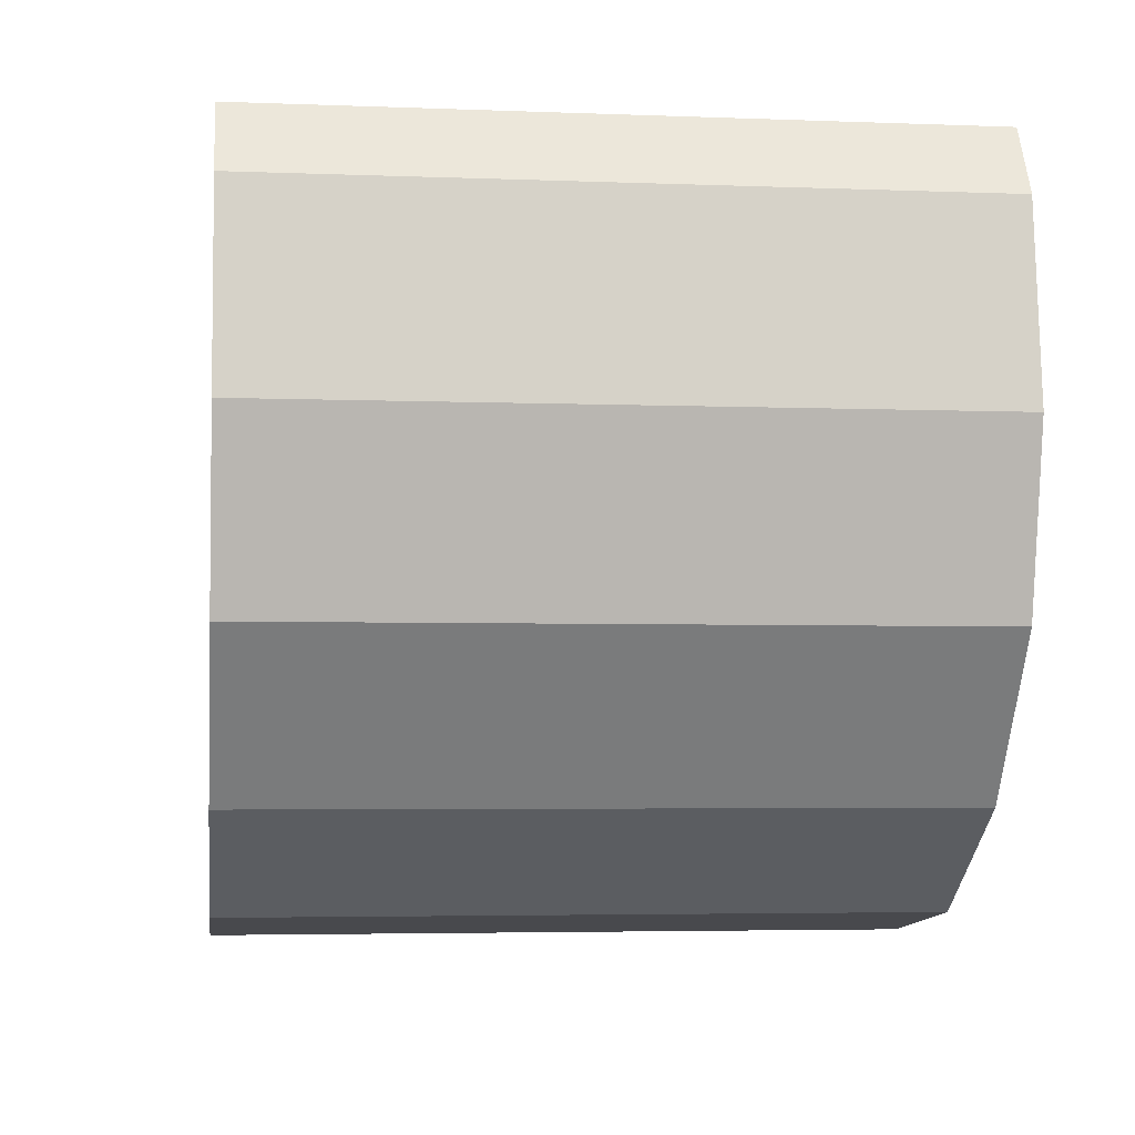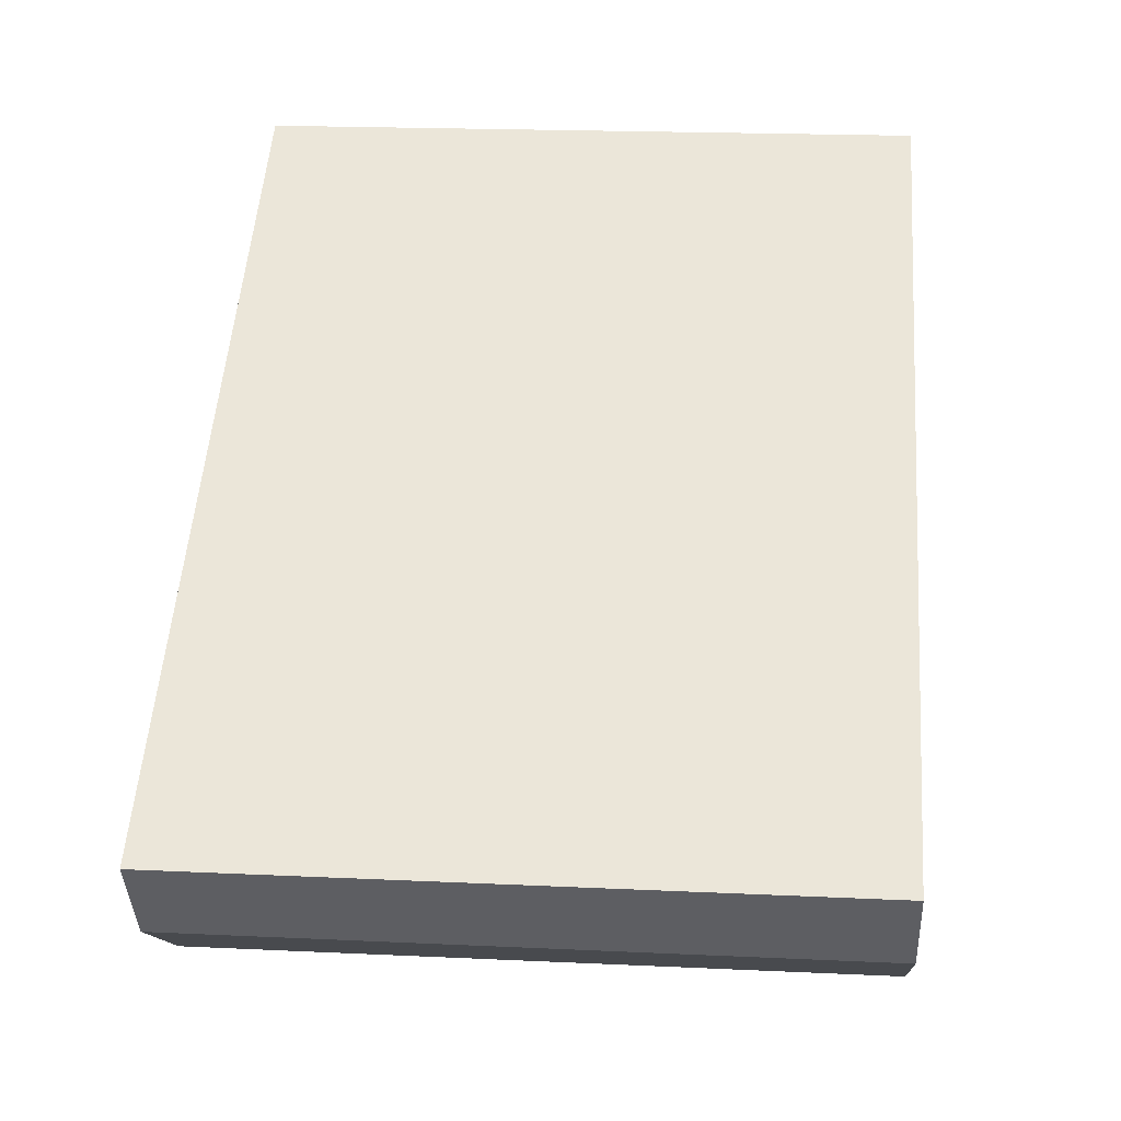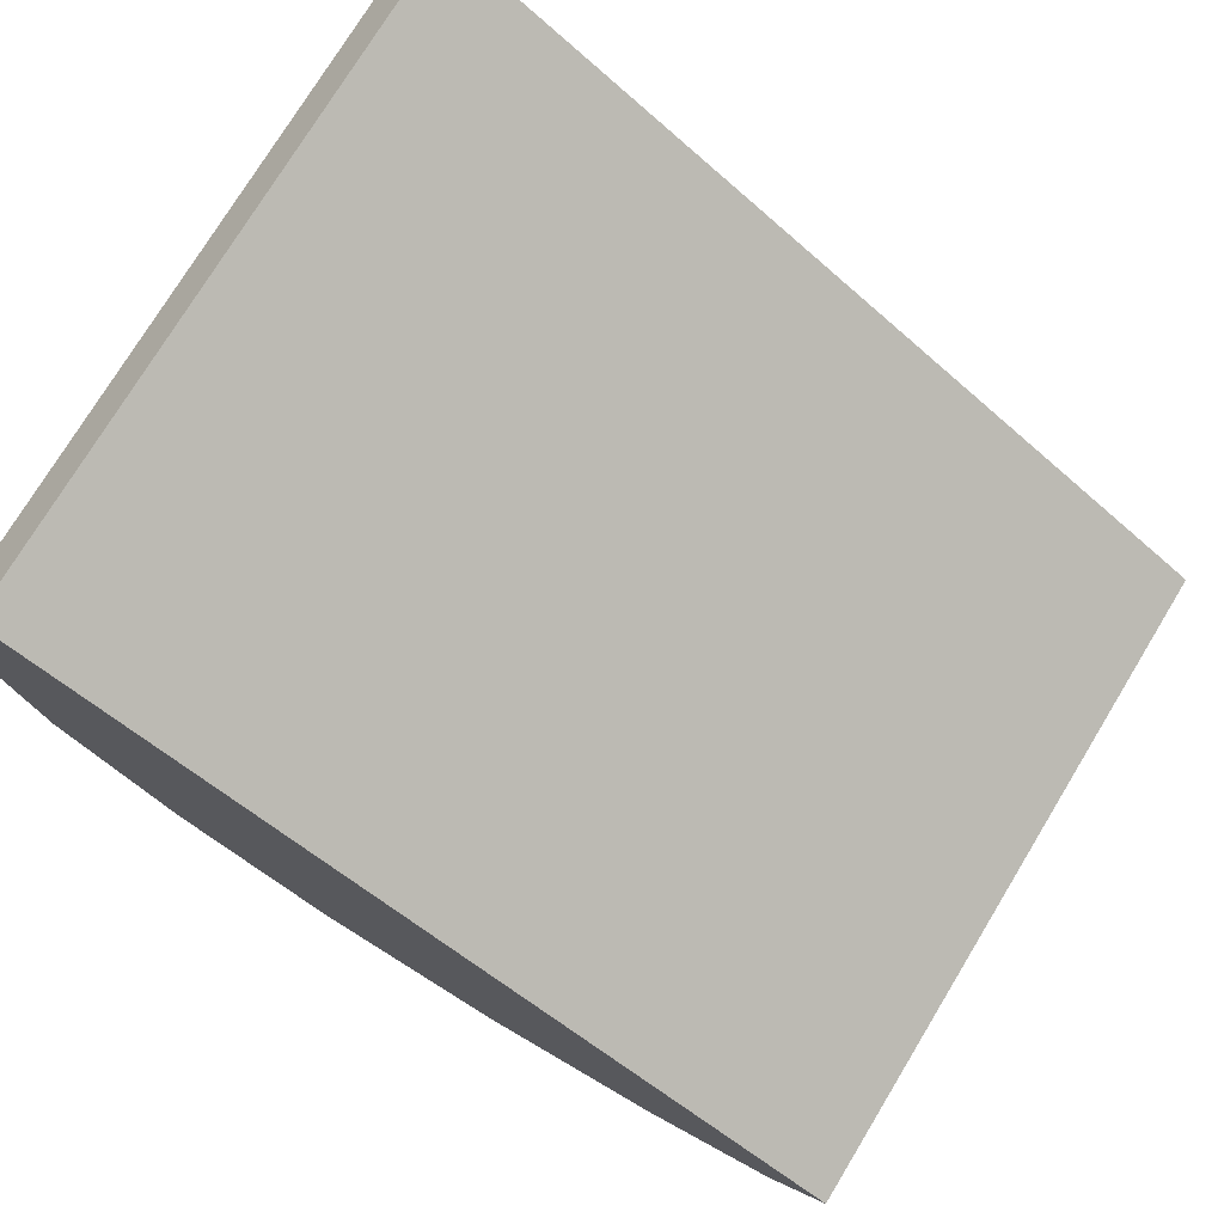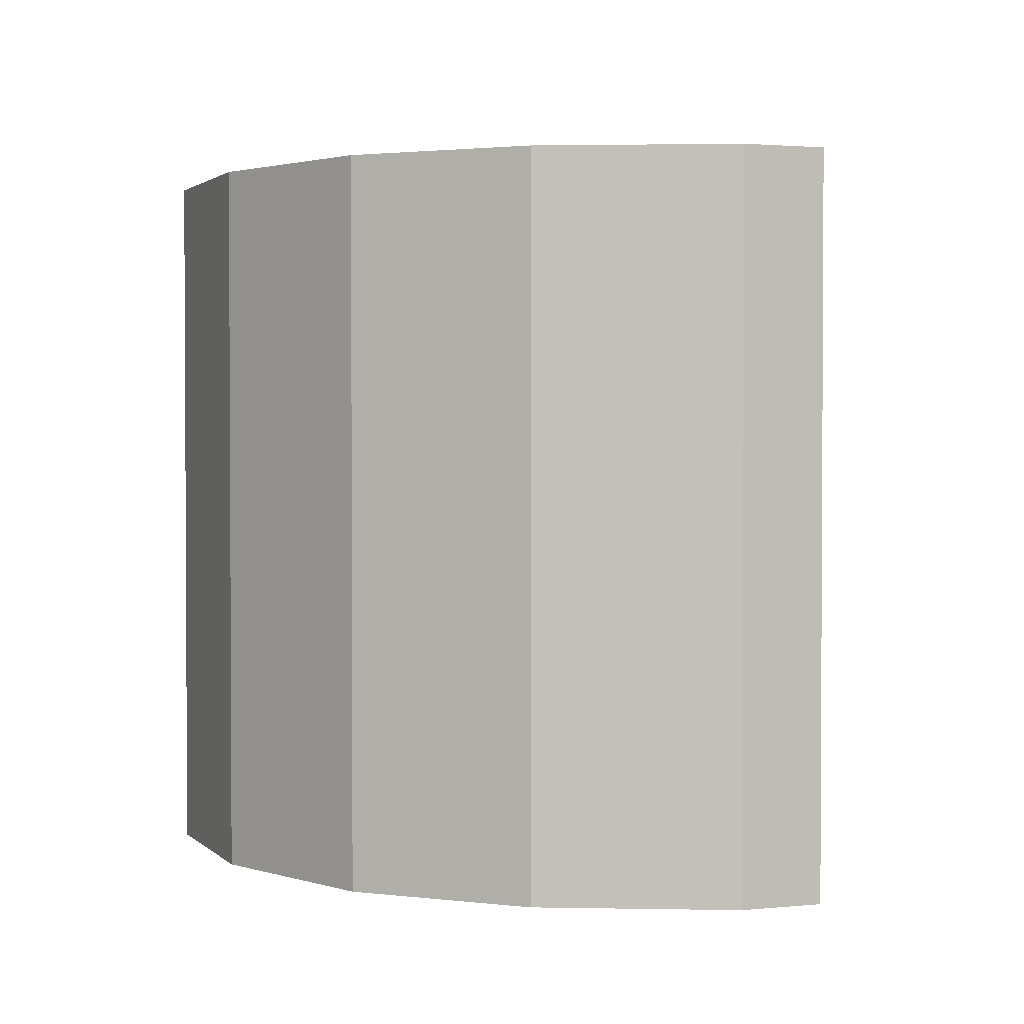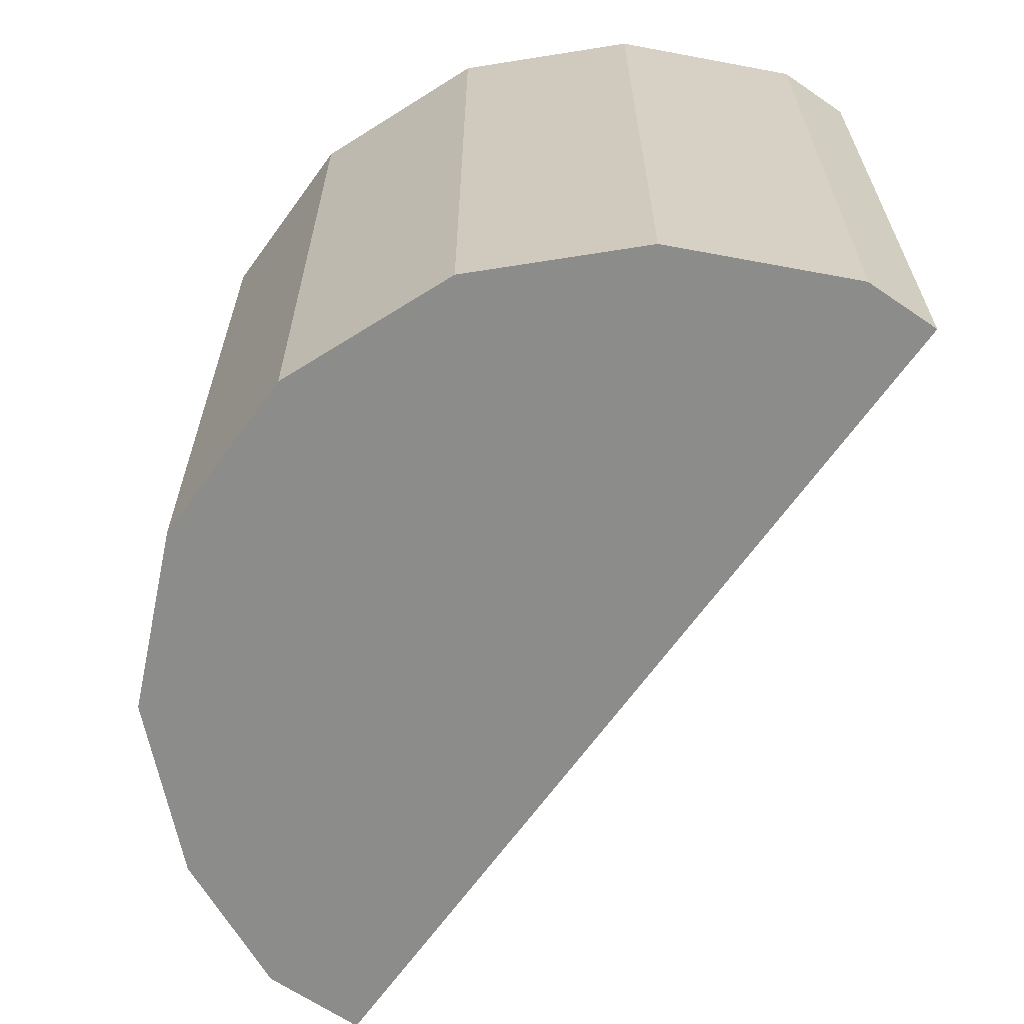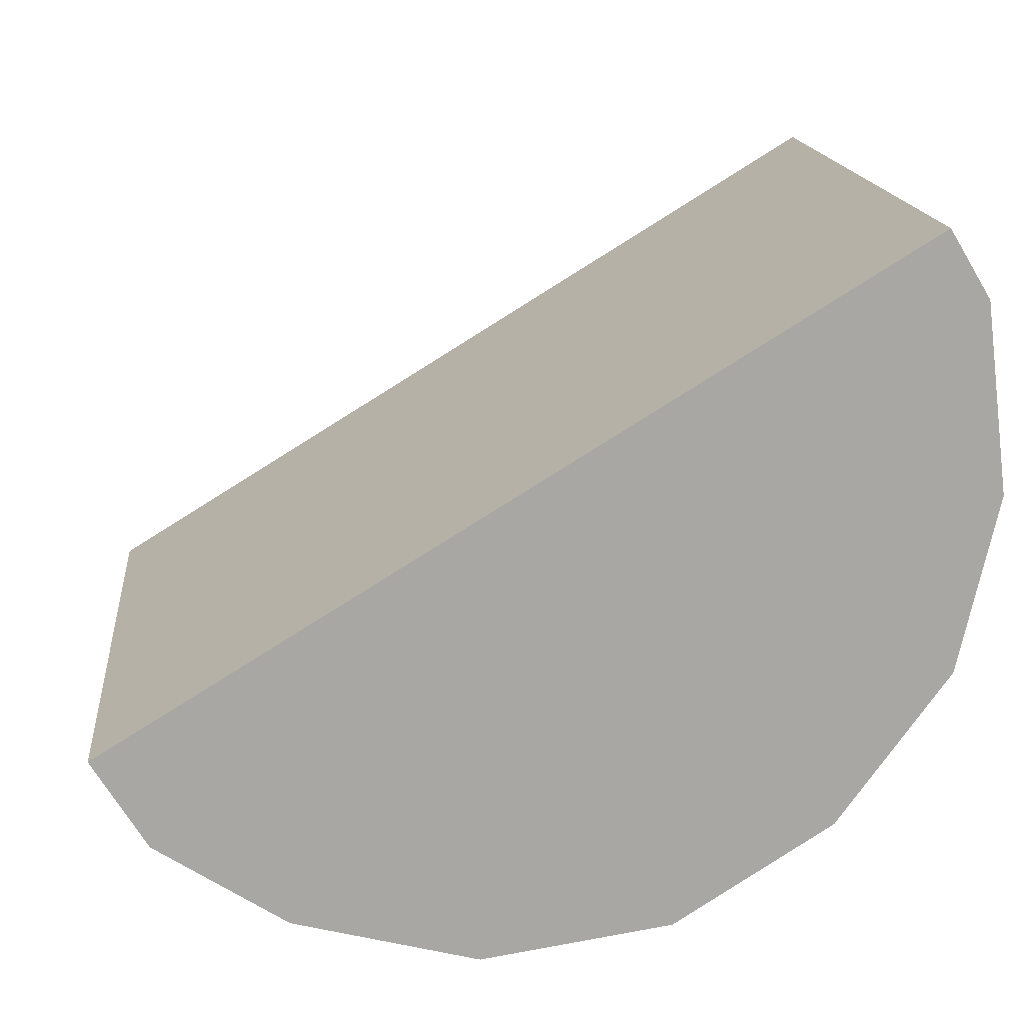
<metadata>
{"format":"obj","ext":"obj","renderer":"f3d","projection":"perspective","resolution":1024,"background":"white","views":[{"elev":-4.1,"azim":-97.4,"up":"+Z"},{"elev":20.0,"azim":94.9,"up":"+Z"},{"elev":75.5,"azim":31.3,"up":"+Z"},{"elev":1.9,"azim":-79.0,"up":"+Y"},{"elev":-64.1,"azim":-93.5,"up":"+Y"},{"elev":16.0,"azim":174.4,"up":"+Z"}]}
</metadata>
<code>
v  1.974 4.37 -2.748
v  4.367 4.37 -2.624
v  3.189 4.37 -2.93
v  0.964 4.37 -2.107
v  5.201 4.37 -2.08
v  0.252 4.37 -1.126
v  5.548 4.37 -1.51
v  0.412 4.37 1.633
v  0 4.37 2.676e-16
v  0.152 4.37 1.203
v  5.201 1.274e-16 -2.08
v  4.367 1.607e-16 -2.624
v  5.548 9.246e-17 -1.51
v  3.189 1.794e-16 -2.93
v  1.974 1.683e-16 -2.748
v  0.964 1.29e-16 -2.107
v  0.252 6.895e-17 -1.126
v  0 0 0
v  0.152 -7.366e-17 1.203
v  0.412 -9.999e-17 1.633
g defaultobject
f 1 2 3
f 2 1 4
f 2 4 5
f 5 4 6
f 5 6 7
f 7 6 8
f 8 6 9
f 8 9 10
f 11 2 5
f 2 11 12
f 13 5 7
f 5 13 11
f 12 3 2
f 3 12 14
f 14 1 3
f 1 14 15
f 15 4 1
f 4 15 16
f 16 6 4
f 6 16 17
f 17 9 6
f 9 17 18
f 18 10 9
f 10 18 19
f 19 8 10
f 8 19 20
f 20 7 8
f 7 20 13
f 18 20 19
f 20 18 17
f 20 17 13
f 13 17 16
f 13 16 15
f 13 15 14
f 13 14 12
f 13 12 11

</code>
